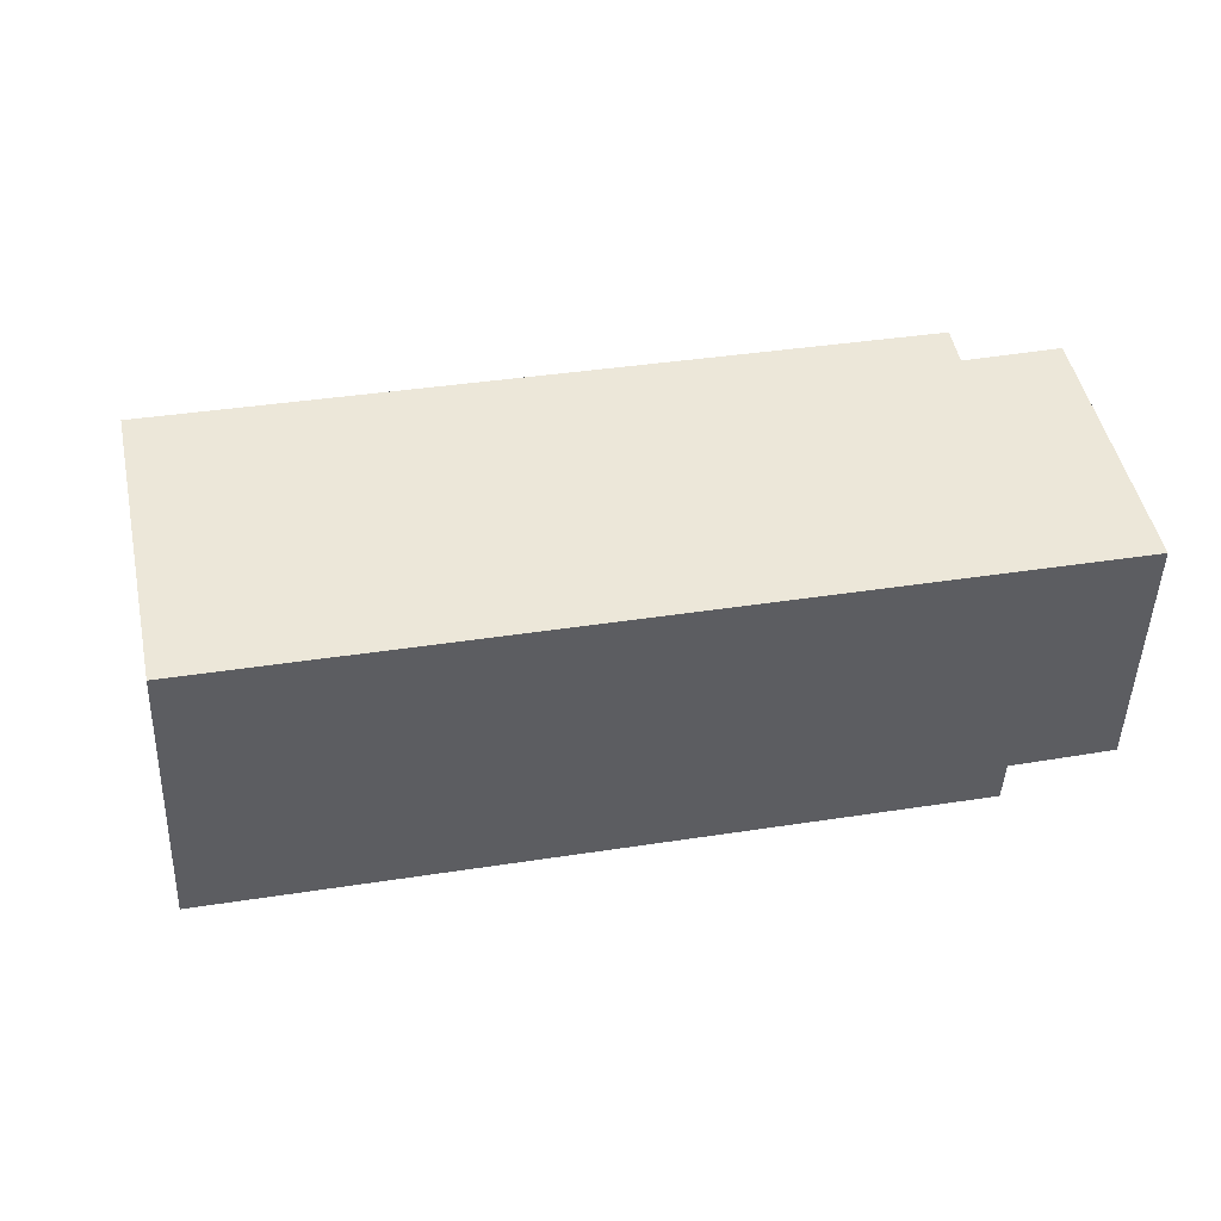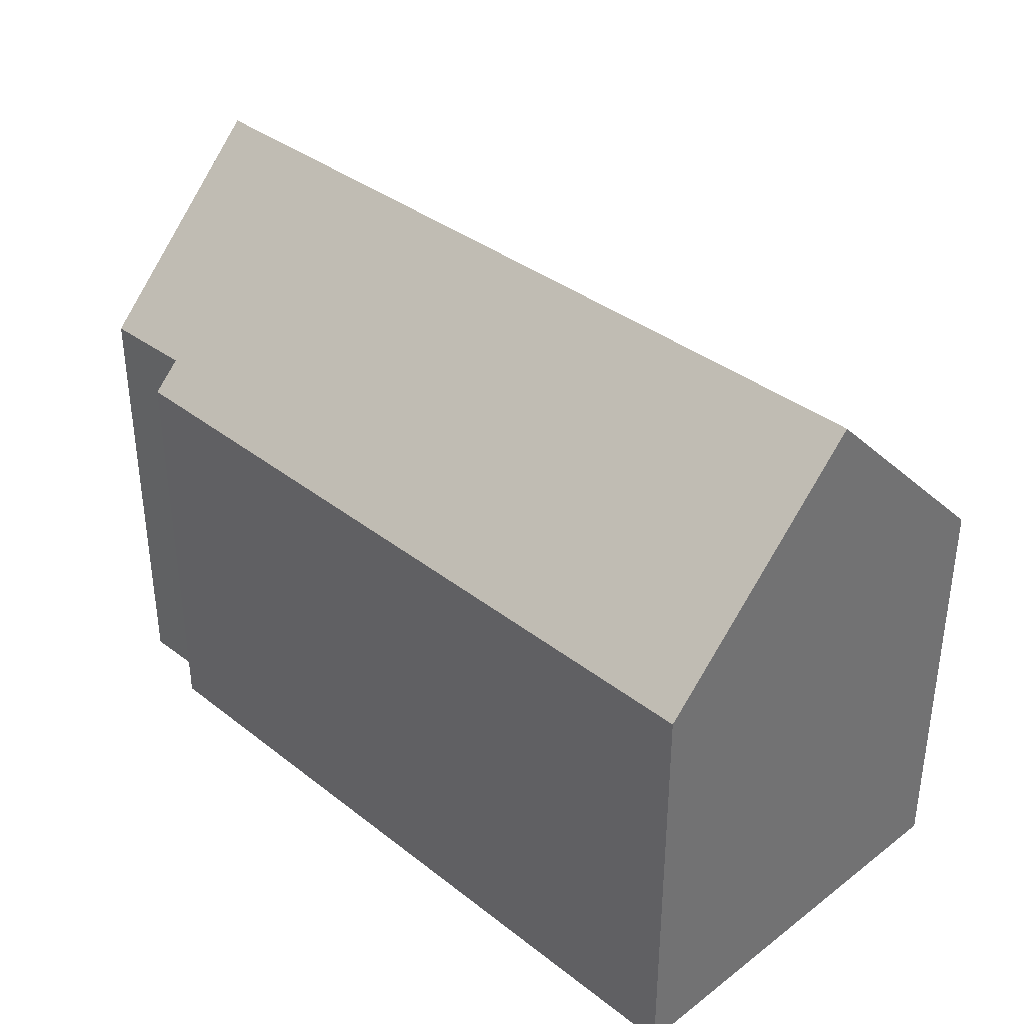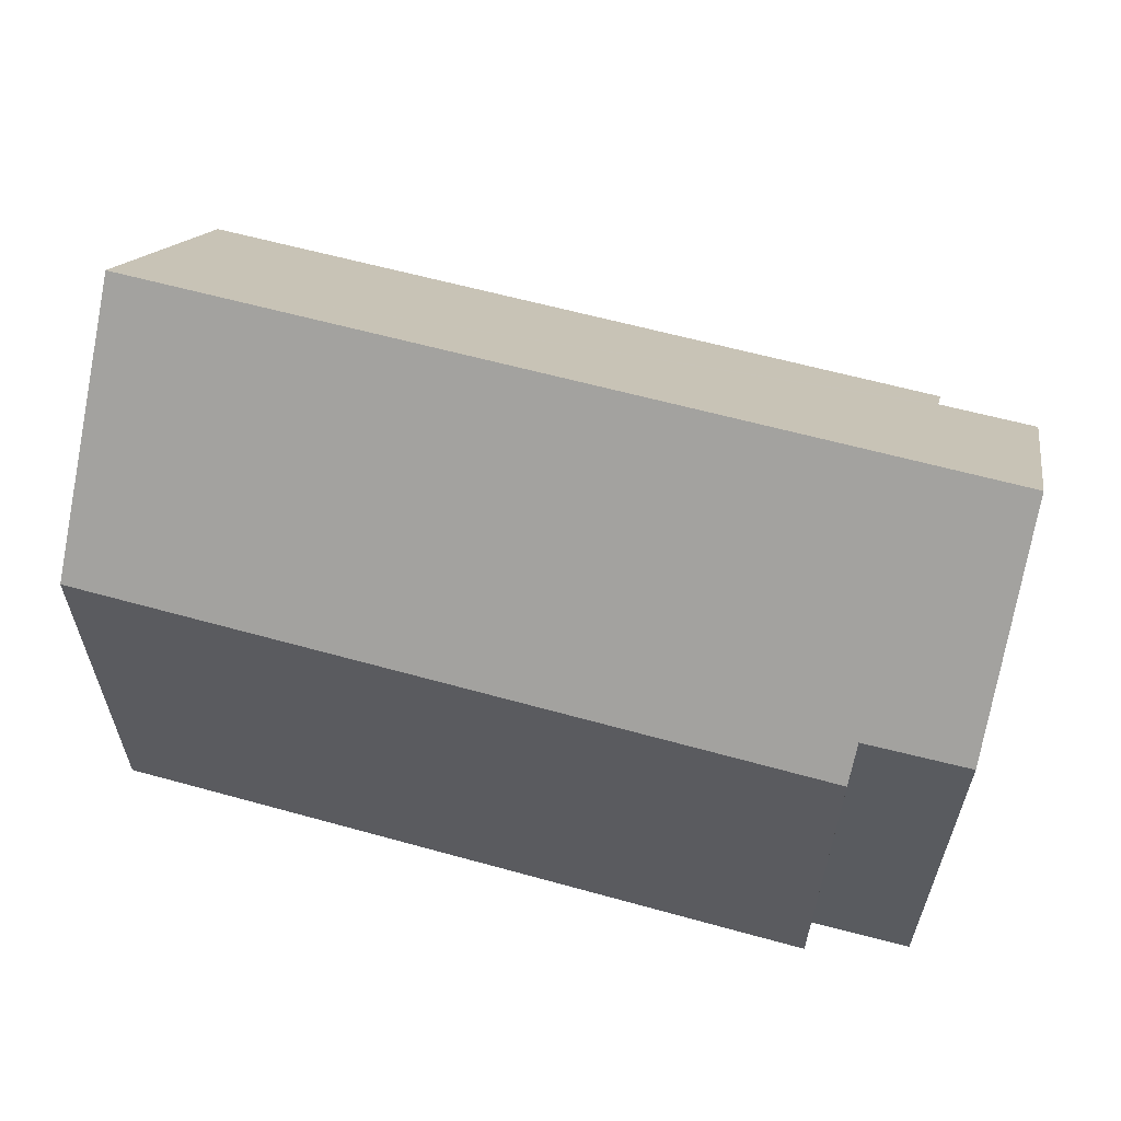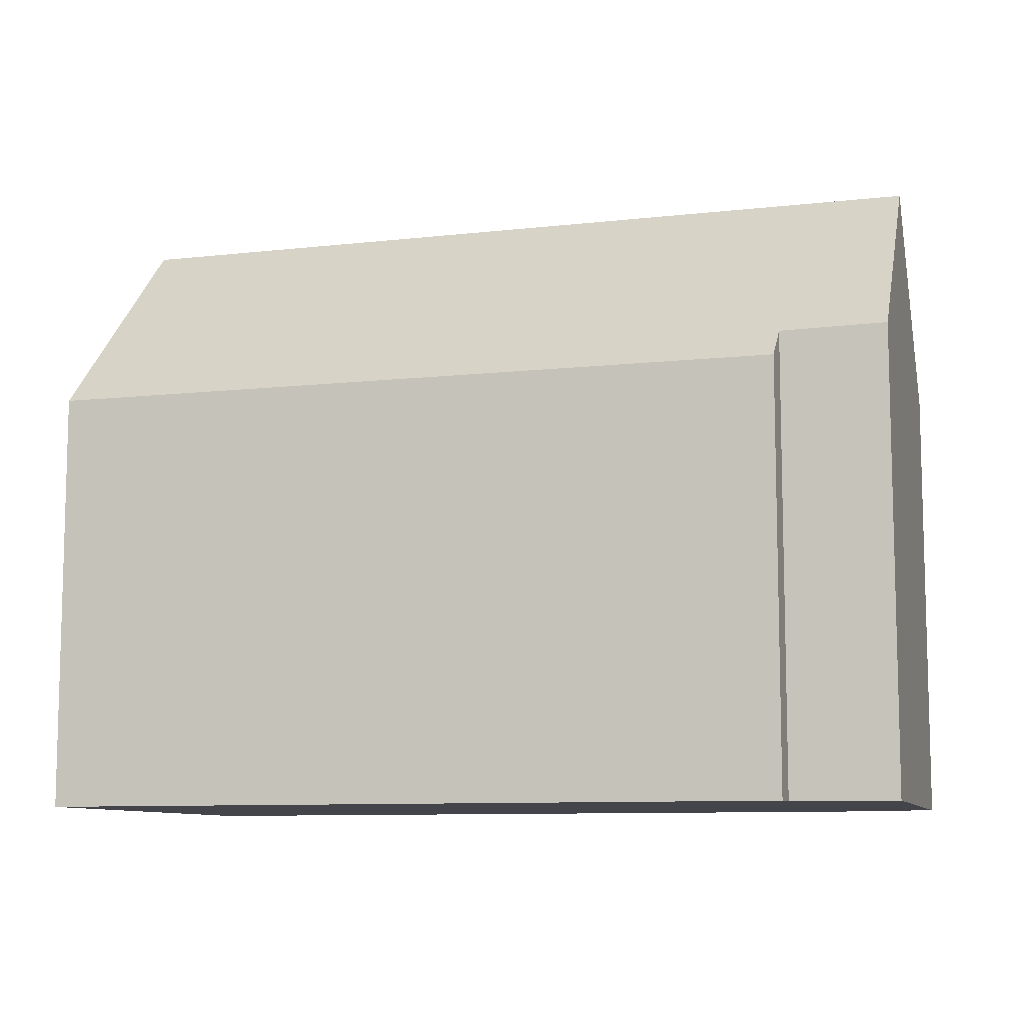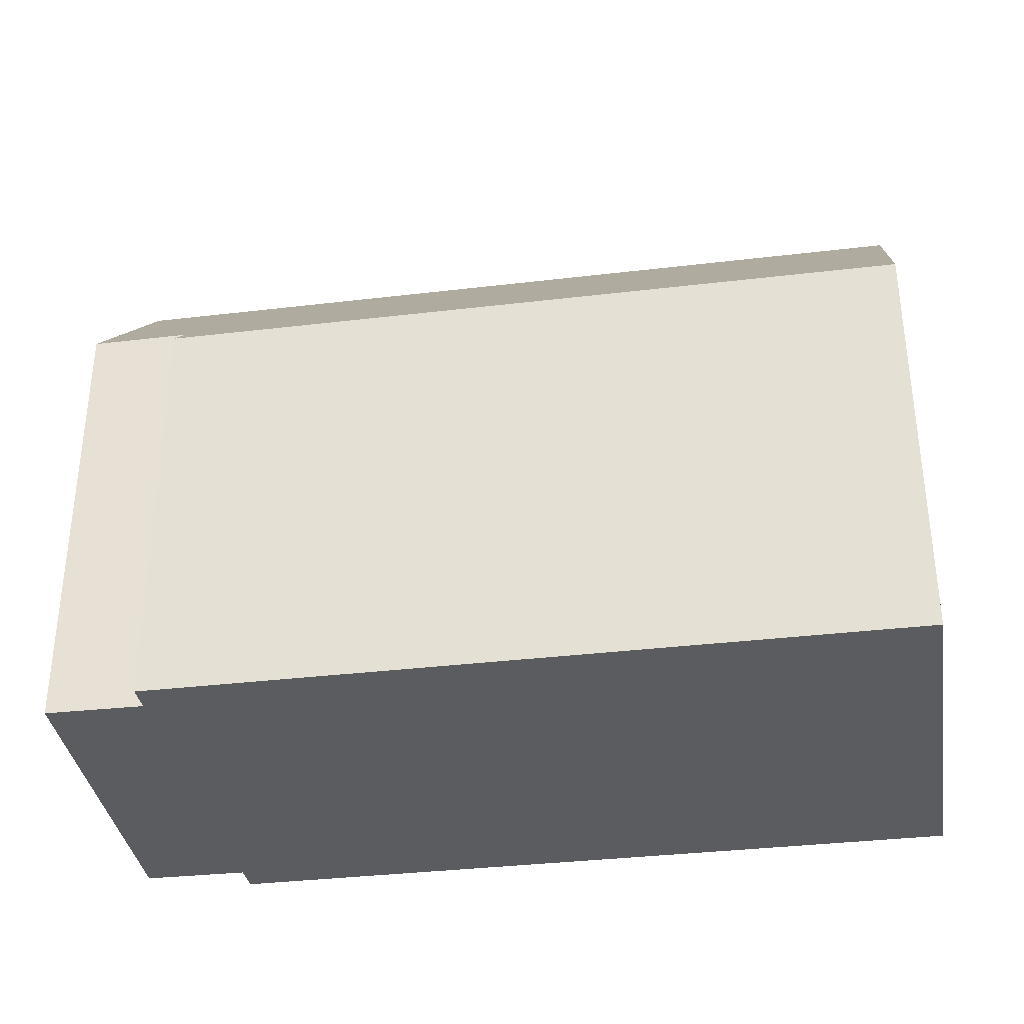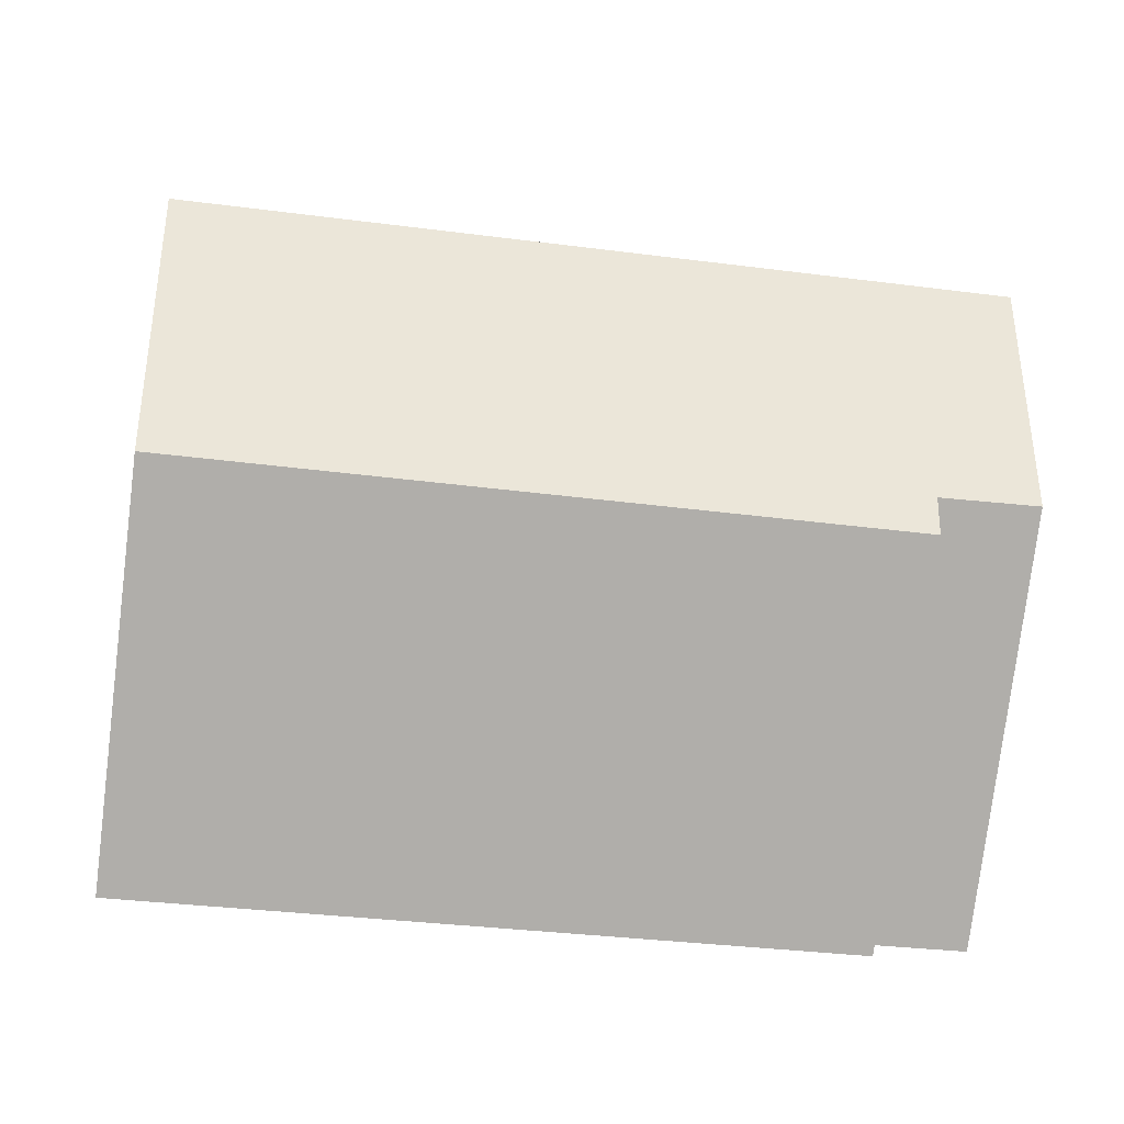
<metadata>
{"format":"obj","ext":"obj","renderer":"f3d","projection":"perspective","resolution":1024,"background":"white","views":[{"elev":1.7,"azim":170.4,"up":"+Z"},{"elev":36.6,"azim":51.9,"up":"+Y"},{"elev":61.0,"azim":-157.6,"up":"+Y"},{"elev":-9.3,"azim":-156.6,"up":"+Y"},{"elev":-34.6,"azim":15.8,"up":"+Y"},{"elev":-78.2,"azim":172.9,"up":"+Z"}]}
</metadata>
<code>
v  2.469 10.36 -1.077
v  20.74 10.73 -2.841
v  20.7 10.39 -3.183
v  21.28 15.58 2.005
v  2.541 11.1 -0.334
v  1.903 11.11 -0.25
v  0 11.13 6.818e-16
v  0.035 11.38 0.241
v  0.64 15.58 4.43
v  3.712 10.39 9.327
v  21.87 10.36 7.228
v  3.643 11.07 8.648
v  3.215 11.06 8.704
v  1.294 11.04 8.957
v  1.278 11.15 8.847
v  1.294 -5.485e-16 8.957
v  3.643 -5.295e-16 8.648
v  3.215 -5.33e-16 8.704
v  3.712 -5.711e-16 9.327
v  21.87 -4.426e-16 7.228
v  2.541 2.045e-17 -0.334
v  2.469 6.595e-17 -1.077
v  0 0 0
v  1.278 -5.417e-16 8.847
v  0.64 -2.713e-16 4.43
v  0.035 -1.476e-17 0.241
v  21.28 -1.228e-16 2.005
v  20.7 1.949e-16 -3.183
v  20.74 1.74e-16 -2.841
v  1.903 1.531e-17 -0.25
g defaultobject
f 1 2 3
f 2 1 4
f 4 1 5
f 4 5 6
f 4 6 7
f 4 7 8
f 4 8 9
f 4 10 11
f 10 4 12
f 12 4 13
f 13 4 14
f 14 4 9
f 14 9 15
f 16 13 14
f 13 16 12
f 12 16 17
f 17 16 18
f 19 11 10
f 11 19 20
f 17 10 12
f 10 17 19
f 1 21 5
f 21 1 22
f 8 15 9
f 15 8 7
f 15 7 23
f 15 23 14
f 14 23 24
f 14 24 16
f 24 23 25
f 25 23 26
f 11 2 4
f 2 11 20
f 2 20 3
f 3 20 27
f 3 27 28
f 28 27 29
f 28 1 3
f 1 28 22
f 21 6 5
f 6 21 7
f 7 21 23
f 23 21 30
f 28 21 22
f 21 28 24
f 24 28 16
f 16 28 18
f 18 28 17
f 17 28 19
f 19 28 27
f 19 27 20
f 27 28 29
f 30 26 23
f 26 30 25
f 25 30 21
f 25 21 24

</code>
